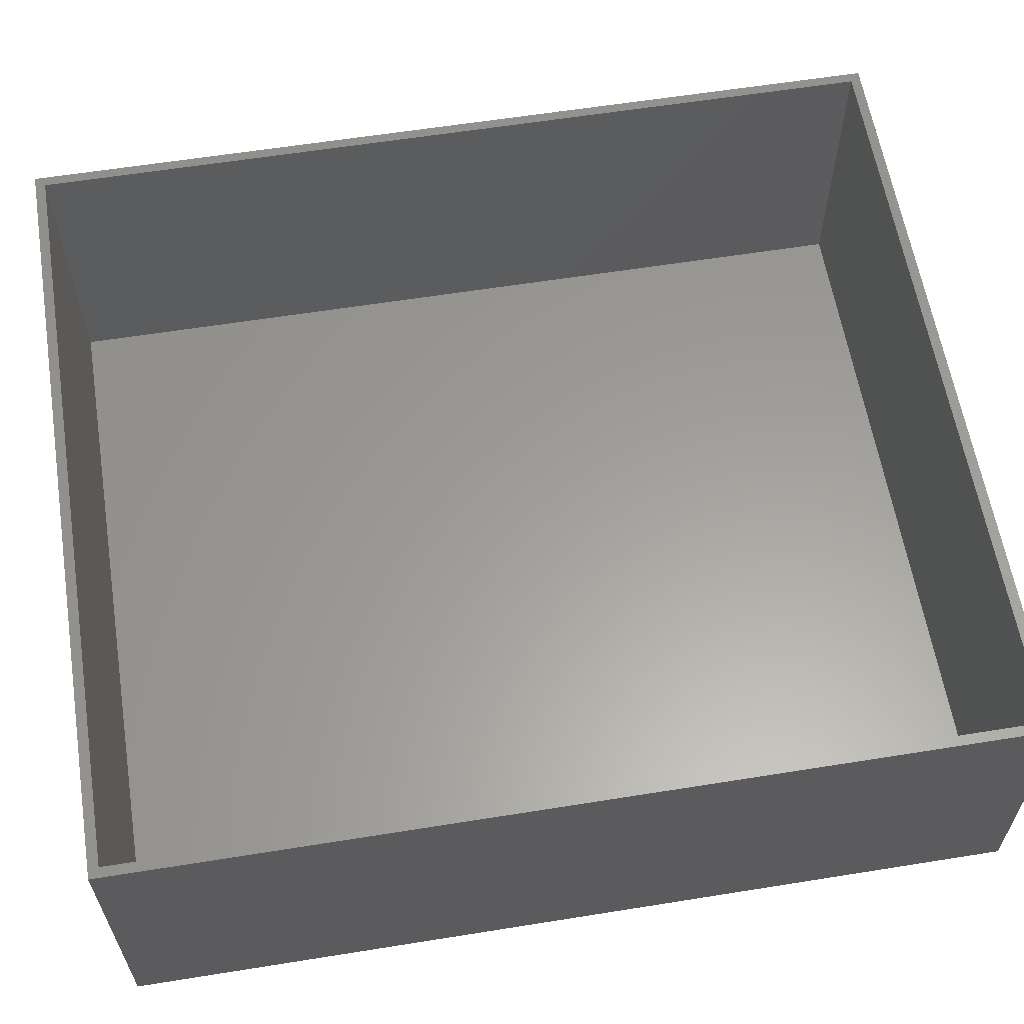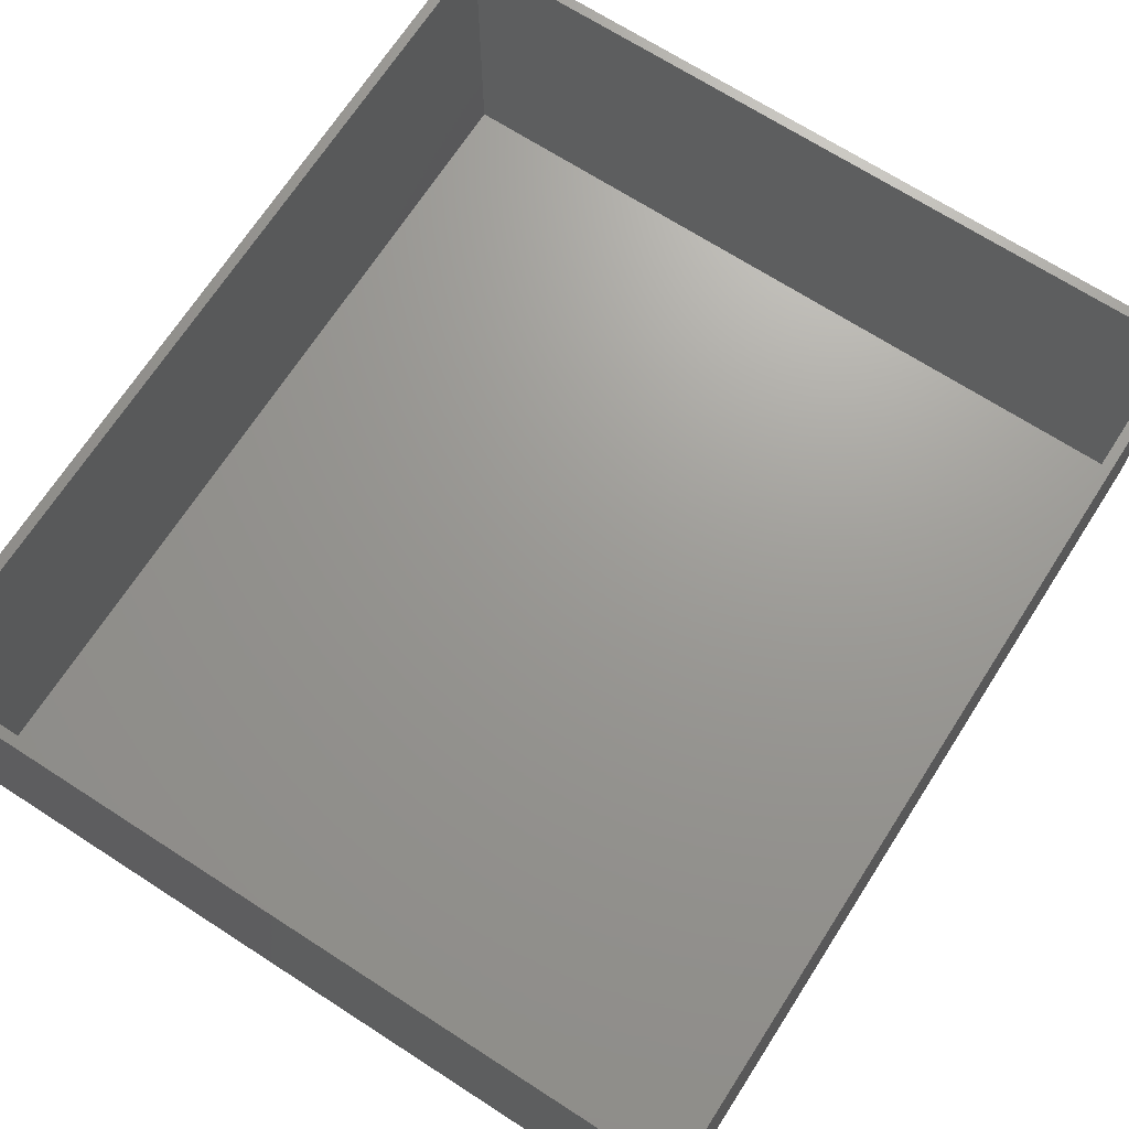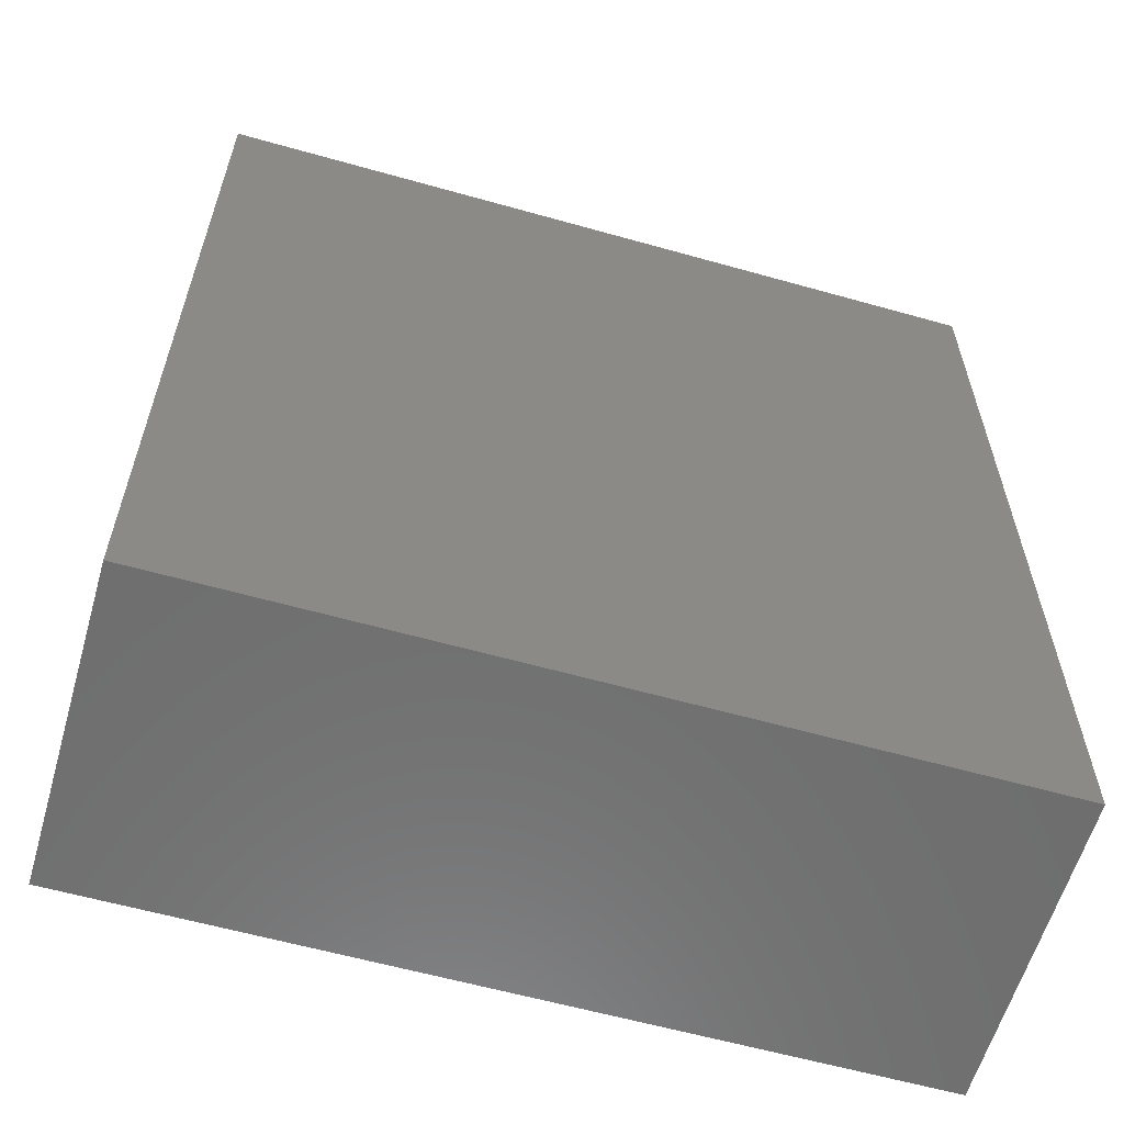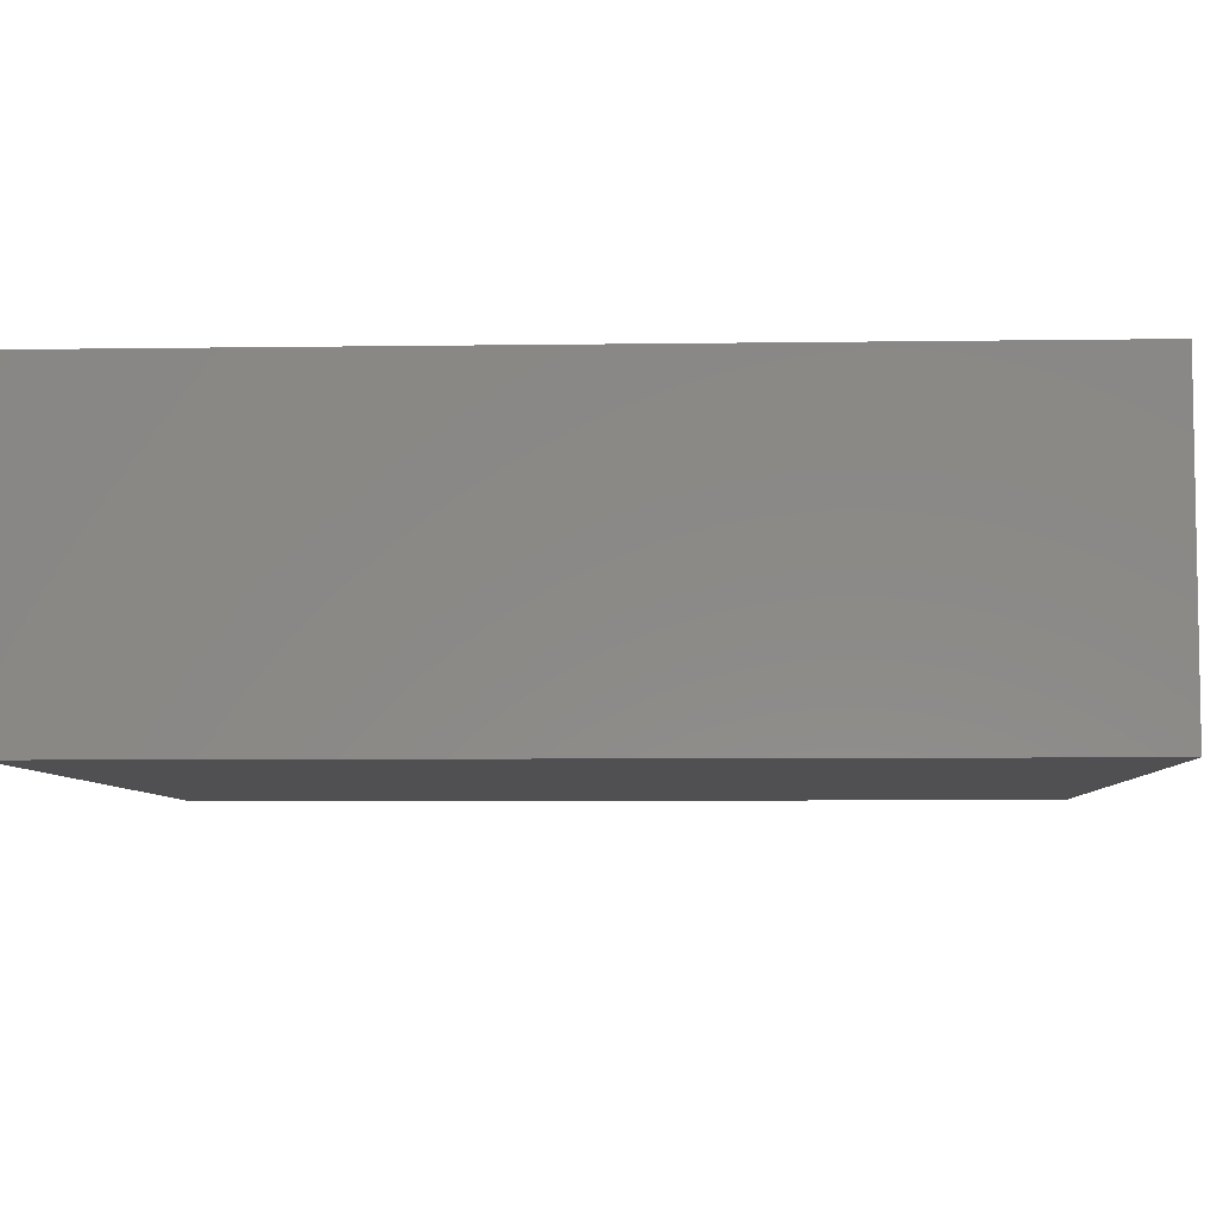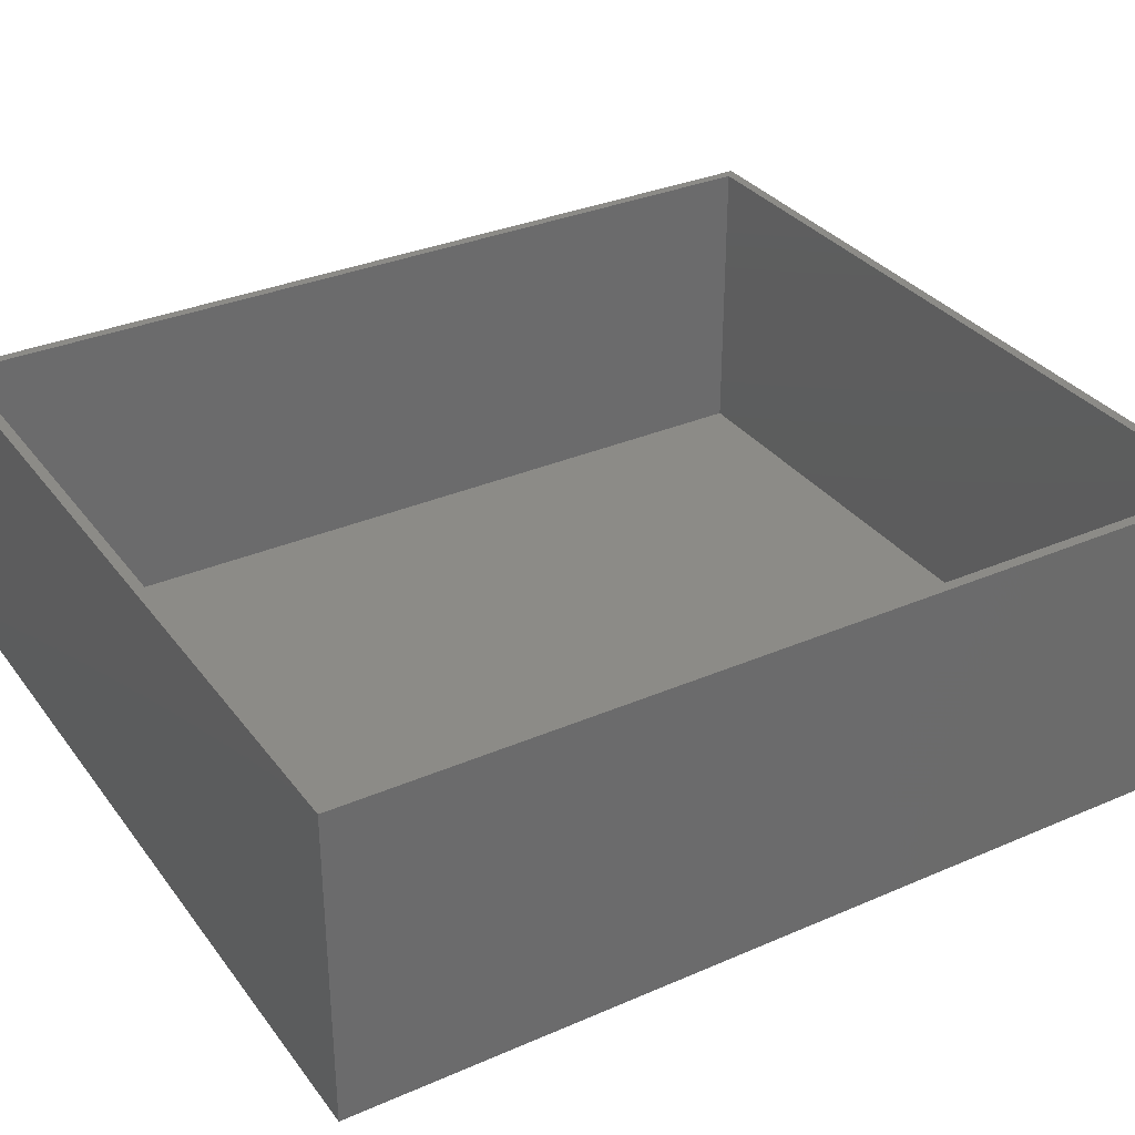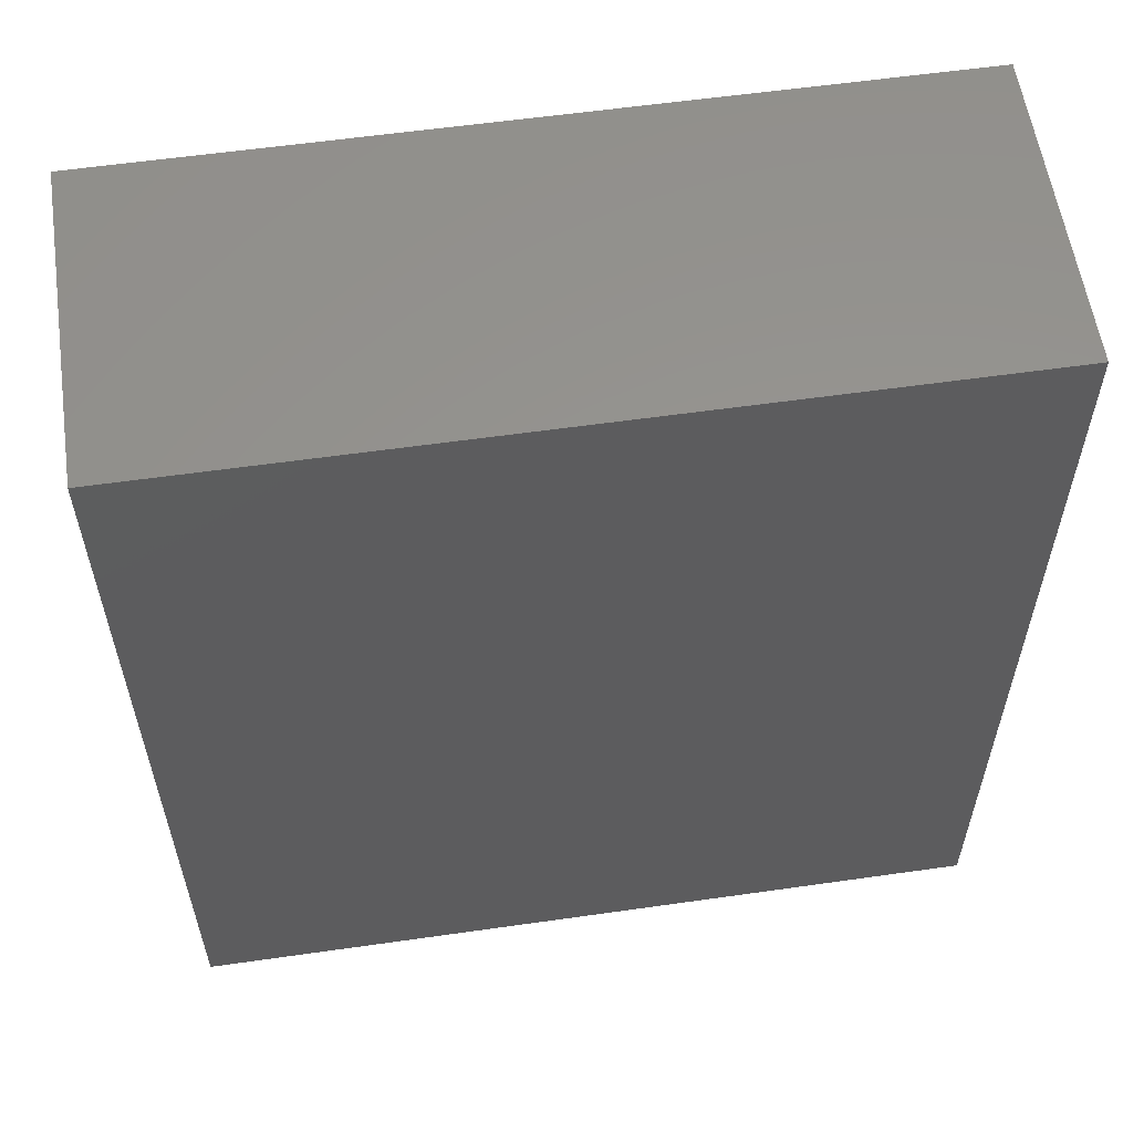
<metadata>
{"format":"stl","ext":"stl","renderer":"f3d","projection":"perspective","resolution":1024,"background":"white","views":[{"elev":60.6,"azim":80.7,"up":"+Y"},{"elev":69.5,"azim":32.8,"up":"+Y"},{"elev":-60.2,"azim":-16.1,"up":"+Z"},{"elev":-6.3,"azim":-87.5,"up":"+Y"},{"elev":32.8,"azim":-120.9,"up":"+Y"},{"elev":58.1,"azim":-8.4,"up":"+Z"}]}
</metadata>
<code>
# stl→obj: 16 verts, 28 faces
v -0.6641 1.535e-16 0.6328
v -0.6484 3.469e-18 -0.7344
v -0.6641 0 -0.75
v 0.543 1.357e-16 -0.7344
v 0.5586 1.357e-16 -0.75
v -0.6484 1.535e-16 0.6172
v 0.5586 2.893e-16 0.6328
v 0.543 2.858e-16 0.6172
v -0.6484 -0.4609 -0.7344
v 0.543 -0.4609 -0.7344
v 0.543 -0.4609 0.6172
v -0.6484 -0.4609 0.6172
v -0.6641 -0.4766 -0.75
v 0.5586 -0.4766 -0.75
v -0.6641 -0.4766 0.6328
v 0.5586 -0.4766 0.6328
f 1 2 3
f 3 2 4
f 3 4 5
f 2 1 6
f 6 1 7
f 6 7 8
f 8 7 5
f 8 5 4
f 9 10 2
f 2 10 4
f 10 11 4
f 4 11 8
f 11 12 8
f 8 12 6
f 12 9 6
f 6 9 2
f 9 12 10
f 10 12 11
f 13 14 15
f 15 14 16
f 15 1 13
f 13 1 3
f 16 7 15
f 15 7 1
f 14 5 16
f 16 5 7
f 13 3 14
f 14 3 5

</code>
